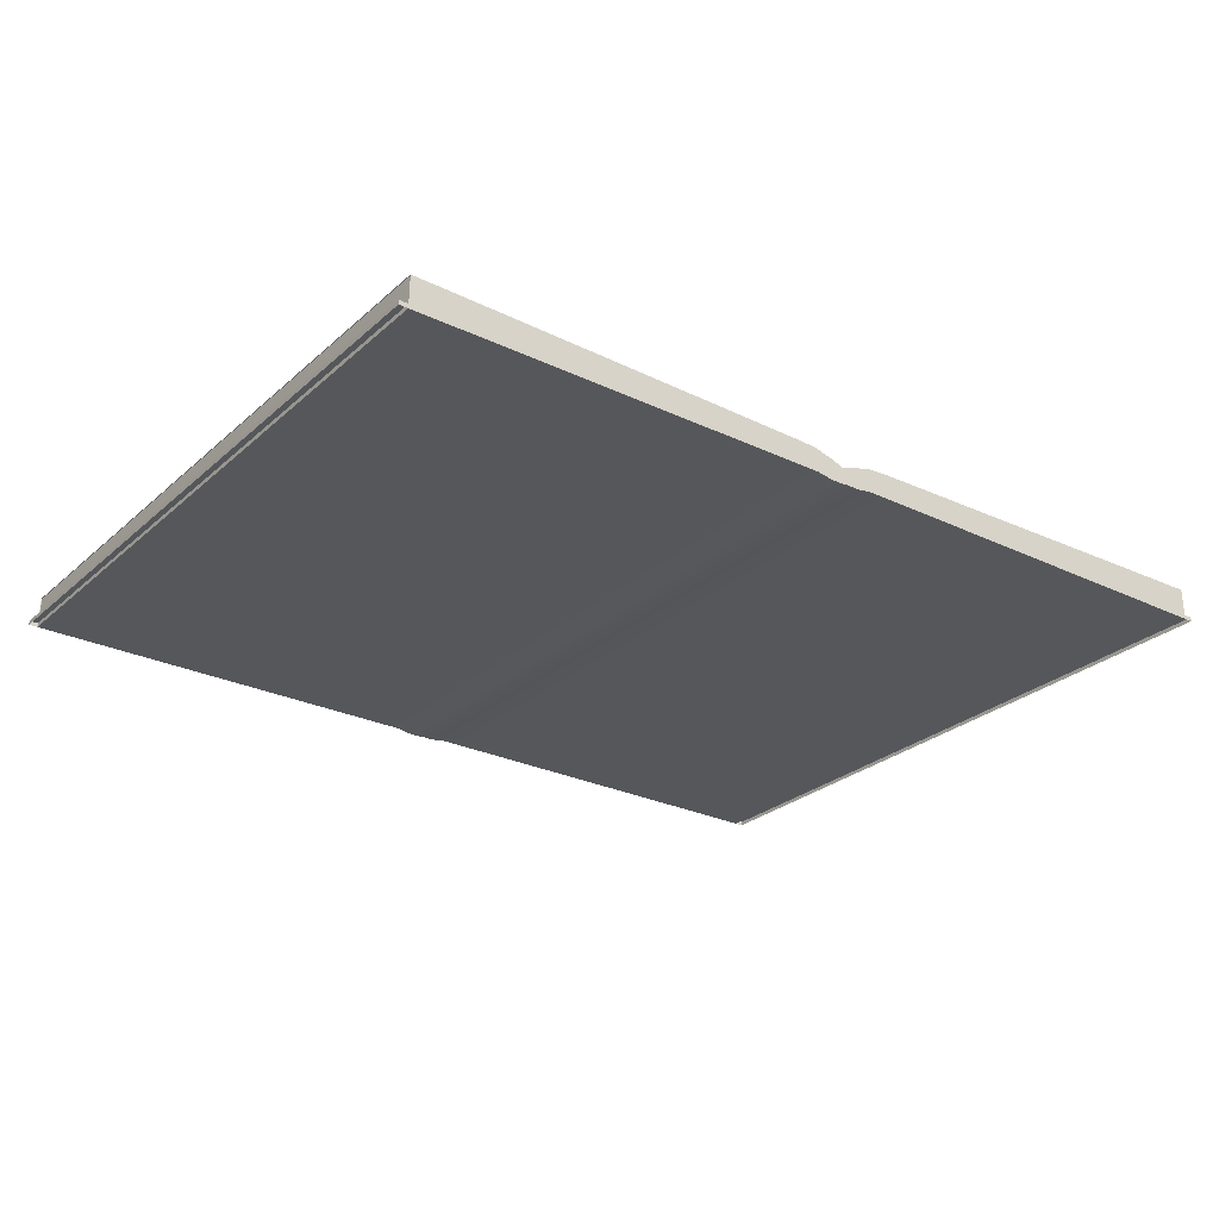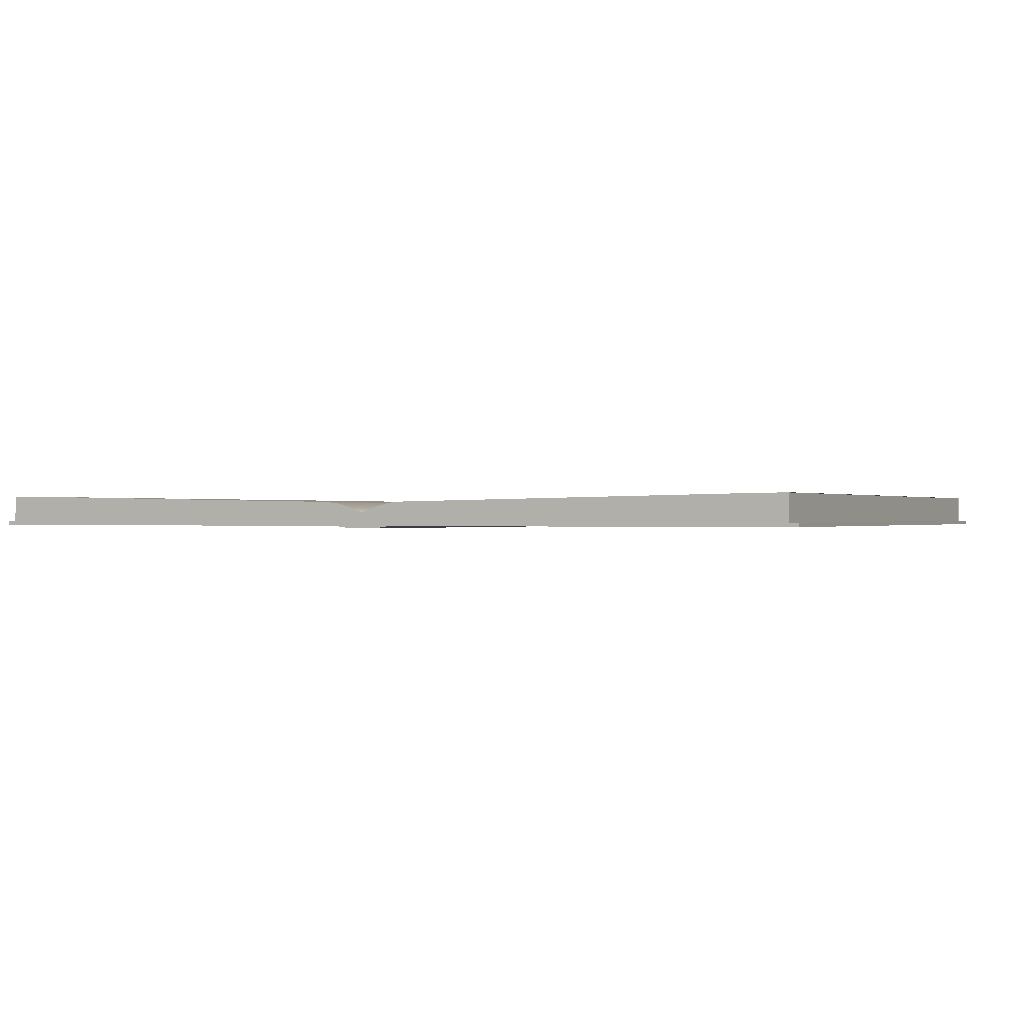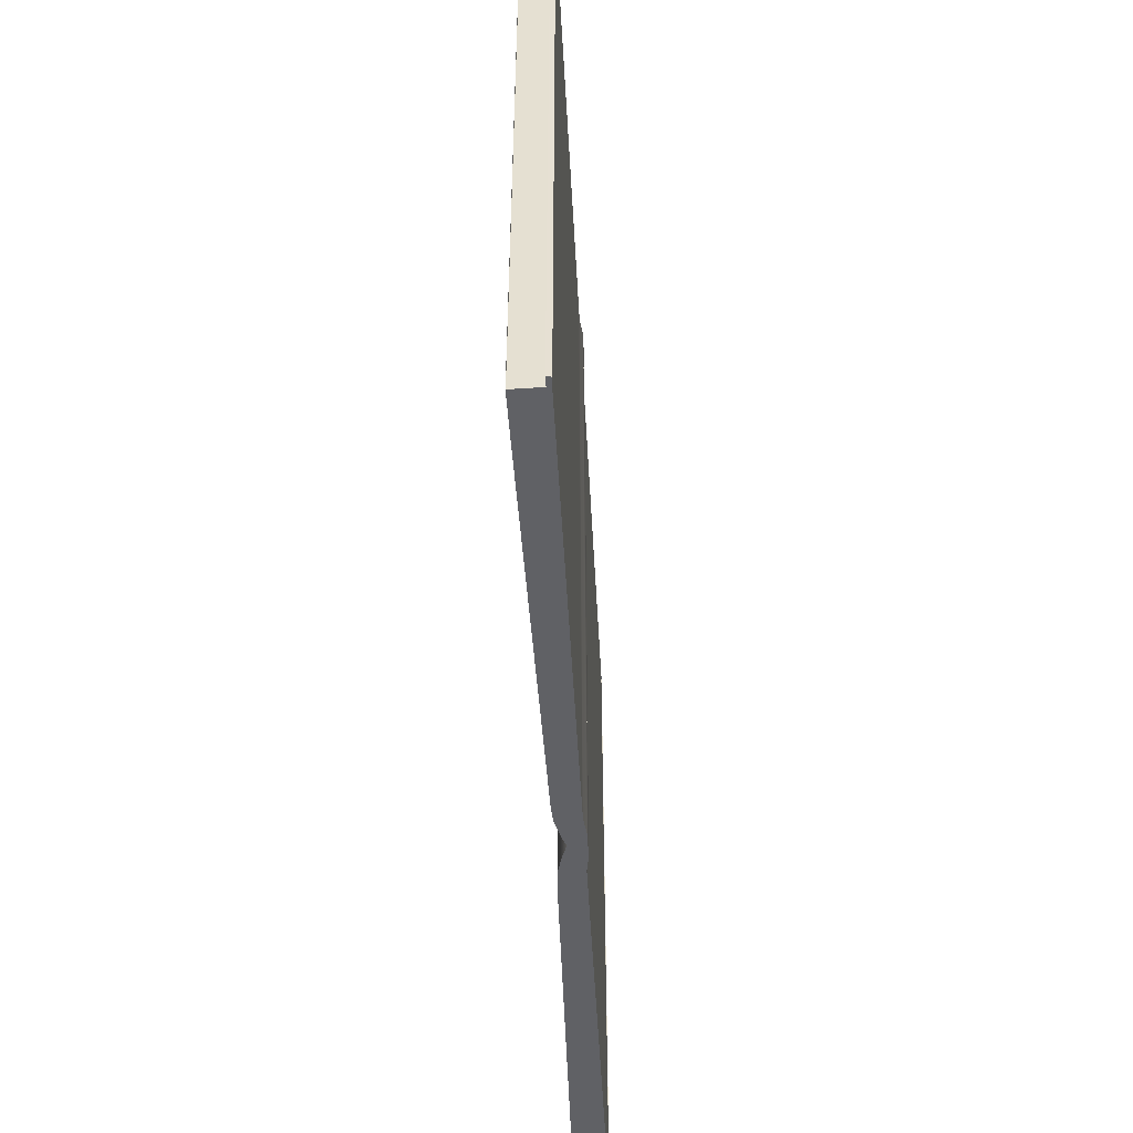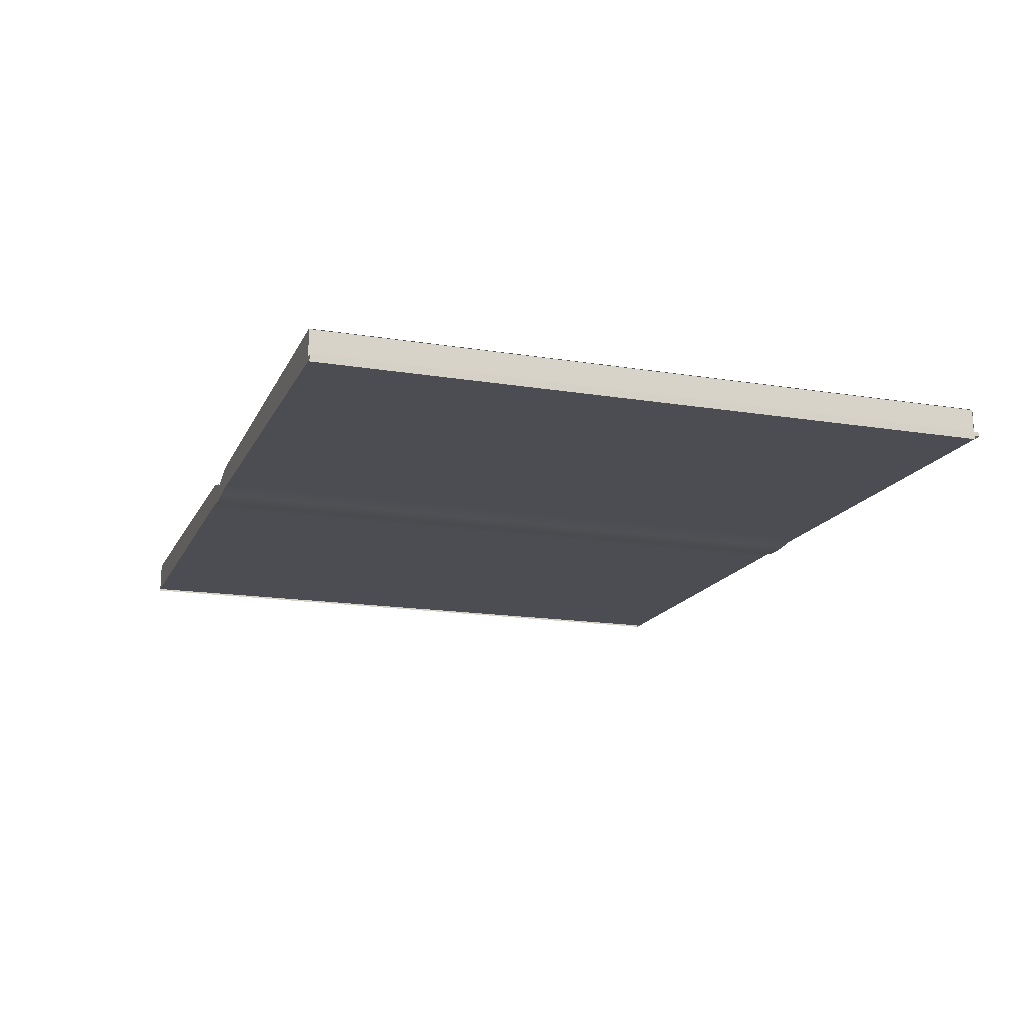
<metadata>
{"format":"obj","ext":"obj","renderer":"f3d","projection":"perspective","resolution":1024,"background":"white","views":[{"elev":-26.7,"azim":-36.6,"up":"+Y"},{"elev":-0.1,"azim":26.1,"up":"+Y"},{"elev":-49.9,"azim":-86.9,"up":"+Z"},{"elev":-16.3,"azim":71.5,"up":"+Y"}]}
</metadata>
<code>
o polySurface1
v 0.5601 -0.0084 -0.9401
v 0.5232 -0.0084 -0.9399
v 0.5221 0.06502 -0.9399
v 0.5589 0.06569 -0.9401
v 0.4701 -0.0084 -0.9397
v 0.469 0.06435 -0.9397
v 0.4332 -0.0084 -0.9396
v 0.4323 0.06368 -0.9396
v 0.3963 -0.0084 -0.9395
v 0.3955 0.06301 -0.9395
v 0.3594 -0.0084 -0.9393
v 0.3587 0.06234 -0.9393
v 0.3225 -0.0084 -0.9392
v 0.3219 0.06167 -0.9392
v 0.2856 -0.0084 -0.9391
v 0.2851 0.061 -0.9391
v 0.2488 -0.0084 -0.9389
v 0.2484 0.06033 -0.9389
v 0.2119 -0.0084 -0.9388
v 0.2116 0.05966 -0.9388
v 0.175 -0.0084 -0.9387
v 0.1748 0.05899 -0.9387
v 0.1381 -0.0084 -0.9385
v 0.138 0.05832 -0.9385
v 0.1012 -0.0084 -0.9384
v 0.1012 0.05765 -0.9384
v 0.0644 -0.0084 -0.9383
v 0.0645 0.05699 -0.9383
v 0.0275 -0.0084 -0.9381
v 0.0277 0.05631 -0.9381
v -0.0094 -0.0084 -0.938
v -0.0091 0.05565 -0.938
v -0.0463 -0.0084 -0.9379
v -0.0459 0.05498 -0.9379
v -0.0832 -0.0084 -0.9377
v -0.0826 0.05431 -0.9377
v -0.12 -0.0084 -0.9376
v -0.1194 0.05364 -0.9376
v -0.1569 -0.0084 -0.9375
v -0.1562 0.05297 -0.9375
v -0.1938 -0.0084 -0.9373
v -0.193 0.0523 -0.9373
v -0.2307 -0.0084 -0.9372
v -0.2298 0.05163 -0.9372
v -0.2676 -0.0084 -0.9371
v -0.2665 0.05096 -0.9371
v -0.3044 -0.0084 -0.9369
v -0.3033 0.05029 -0.9369
v -0.3413 -0.0084 -0.9368
v -0.3401 0.04962 -0.9368
v -0.3782 -0.0084 -0.9367
v -0.3769 0.04895 -0.9367
v -0.4151 -0.0084 -0.9365
v -0.4137 0.04637 -0.9365
v -0.452 -0.01402 -0.9364
v -0.454 0.03587 -0.9364
v -0.4888 -0.01402 -0.9363
v -0.4868 0.02378 -0.9363
v 0.5277 0.06502 0.6697
v 0.5645 0.06569 0.6696
v 0.4747 0.06435 0.6699
v 0.4011 0.06301 0.6702
v 0.4379 0.06368 0.67
v 0.3643 0.06234 0.6703
v 0.3276 0.06167 0.6704
v 0.254 0.06033 0.6707
v 0.2908 0.061 0.6706
v 0.2172 0.05966 0.6708
v 0.1804 0.05899 0.671
v 0.1069 0.05765 0.6712
v 0.1437 0.05832 0.6711
v 0.0701 0.05699 0.6714
v 0.0333 0.05631 0.6715
v -0.0402 0.05498 0.6718
v -0.0034 0.05565 0.6716
v -0.077 0.05431 0.6719
v -0.1138 0.05364 0.672
v -0.1873 0.0523 0.6723
v -0.1506 0.05297 0.6722
v -0.2241 0.05163 0.6724
v -0.2609 0.05096 0.6726
v -0.2977 0.05029 0.6727
v -0.3345 0.04962 0.6728
v -0.3712 0.04895 0.673
v -0.408 0.04637 0.6731
v -0.4484 0.03587 0.6732
v -0.4811 0.02378 0.6734
v 0.5288 -0.0084 0.6697
v 0.5657 -0.0084 0.6696
v 0.4757 -0.0084 0.6699
v 0.4388 -0.0084 0.67
v 0.4019 -0.0084 0.6702
v 0.3651 -0.0084 0.6703
v 0.3282 -0.0084 0.6704
v 0.2913 -0.0084 0.6706
v 0.2544 -0.0084 0.6707
v 0.2175 -0.0084 0.6708
v 0.1807 -0.0084 0.671
v 0.1438 -0.0084 0.6711
v 0.1069 -0.0084 0.6712
v 0.07 -0.0084 0.6714
v 0.0331 -0.0084 0.6715
v -0.0037 -0.0084 0.6716
v -0.0406 -0.0084 0.6718
v -0.0775 -0.0084 0.6719
v -0.1144 -0.0084 0.672
v -0.1513 -0.0084 0.6722
v -0.1882 -0.0084 0.6723
v -0.225 -0.0084 0.6724
v -0.2619 -0.0084 0.6726
v -0.2988 -0.0084 0.6727
v -0.3357 -0.0084 0.6728
v -0.3726 -0.0084 0.673
v -0.4094 -0.0084 0.6731
v -0.4463 -0.01402 0.6732
v -0.4832 -0.01402 0.6734
v 0.5863 0.0013 0.6695
v 0.5657 0.0013 0.6696
v 0.5601 0.0013 -0.9401
v 0.5807 0.0013 -0.9401
v 0.5645 0.0003 0.6696
v 0.5588 0.0003 -0.9401
v 0.5574 0.06531 -0.9401
v 0.5631 0.06531 0.6696
v 0.5863 -0.0084 0.6695
v 0.5807 -0.0084 -0.9401
v -1.528 -0.0084 0.6714
v -1.492 -0.0084 0.6714
v -1.49 0.06502 0.6714
v -1.527 0.06569 0.6714
v -1.438 -0.0084 0.6714
v -1.437 0.06435 0.6714
v -1.401 -0.0084 0.6714
v -1.401 0.06368 0.6714
v -1.365 -0.0084 0.6714
v -1.364 0.06301 0.6714
v -1.328 -0.0084 0.6714
v -1.327 0.06234 0.6714
v -1.291 -0.0084 0.6714
v -1.29 0.06167 0.6714
v -1.254 -0.0084 0.6714
v -1.253 0.061 0.6714
v -1.217 -0.0084 0.6714
v -1.217 0.06033 0.6714
v -1.18 -0.0084 0.6714
v -1.18 0.05966 0.6714
v -1.143 -0.0084 0.6714
v -1.143 0.05899 0.6714
v -1.106 -0.0084 0.6714
v -1.106 0.05832 0.6714
v -1.069 -0.0084 0.6714
v -1.069 0.05765 0.6714
v -1.033 -0.0084 0.6714
v -1.033 0.05699 0.6714
v -0.9957 -0.0084 0.6714
v -0.9959 0.05631 0.6714
v -0.9589 -0.0084 0.6714
v -0.9592 0.05565 0.6714
v -0.922 -0.0084 0.6714
v -0.9224 0.05498 0.6714
v -0.8851 -0.0084 0.6714
v -0.8856 0.05431 0.6714
v -0.8482 -0.0084 0.6714
v -0.8488 0.05364 0.6714
v -0.8113 -0.0084 0.6714
v -0.812 0.05297 0.6714
v -0.7745 -0.0084 0.6714
v -0.7753 0.0523 0.6714
v -0.7376 -0.0084 0.6714
v -0.7385 0.05163 0.6714
v -0.7007 -0.0084 0.6714
v -0.7017 0.05096 0.6714
v -0.6638 -0.0084 0.6714
v -0.6649 0.05029 0.6714
v -0.6269 -0.0084 0.6714
v -0.6281 0.04962 0.6714
v -0.5901 -0.0084 0.6714
v -0.5914 0.04895 0.6714
v -0.5532 -0.0084 0.6714
v -0.5546 0.04637 0.6714
v -0.5163 -0.01402 0.6714
v -0.5142 0.03587 0.6714
v -0.4794 -0.01402 0.6714
v -0.4815 0.02378 0.6714
v -1.49 0.06502 -0.9383
v -1.527 0.06569 -0.9383
v -1.437 0.06435 -0.9383
v -1.364 0.06301 -0.9383
v -1.401 0.06368 -0.9383
v -1.327 0.06234 -0.9383
v -1.29 0.06167 -0.9383
v -1.217 0.06033 -0.9383
v -1.253 0.061 -0.9383
v -1.18 0.05966 -0.9383
v -1.143 0.05899 -0.9383
v -1.069 0.05765 -0.9383
v -1.106 0.05832 -0.9383
v -1.033 0.05699 -0.9383
v -0.9959 0.05631 -0.9383
v -0.9224 0.05498 -0.9383
v -0.9592 0.05565 -0.9383
v -0.8488 0.05364 -0.9383
v -0.8856 0.05431 -0.9383
v -0.7753 0.0523 -0.9383
v -0.812 0.05297 -0.9383
v -0.7385 0.05163 -0.9383
v -0.7017 0.05096 -0.9383
v -0.6649 0.05029 -0.9383
v -0.6281 0.04962 -0.9383
v -0.5914 0.04895 -0.9383
v -0.5546 0.04637 -0.9383
v -0.5142 0.03587 -0.9383
v -0.4815 0.02378 -0.9383
v -1.492 -0.0084 -0.9383
v -1.528 -0.0084 -0.9383
v -1.438 -0.0084 -0.9383
v -1.401 -0.0084 -0.9383
v -1.365 -0.0084 -0.9383
v -1.328 -0.0084 -0.9383
v -1.291 -0.0084 -0.9383
v -1.254 -0.0084 -0.9383
v -1.217 -0.0084 -0.9383
v -1.18 -0.0084 -0.9383
v -1.143 -0.0084 -0.9383
v -1.106 -0.0084 -0.9383
v -1.069 -0.0084 -0.9383
v -1.033 -0.0084 -0.9383
v -0.9957 -0.0084 -0.9383
v -0.9589 -0.0084 -0.9383
v -0.922 -0.0084 -0.9383
v -0.8851 -0.0084 -0.9383
v -0.8482 -0.0084 -0.9383
v -0.8113 -0.0084 -0.9383
v -0.7745 -0.0084 -0.9383
v -0.7376 -0.0084 -0.9383
v -0.7007 -0.0084 -0.9383
v -0.6638 -0.0084 -0.9383
v -0.6269 -0.0084 -0.9383
v -0.5901 -0.0084 -0.9383
v -0.5532 -0.0084 -0.9383
v -0.5163 -0.01402 -0.9383
v -0.4794 -0.01402 -0.9383
v -1.549 0.0013 -0.9383
v -1.528 0.0013 -0.9383
v -1.528 0.0013 0.6714
v -1.549 0.0013 0.6714
v -1.527 0.0003 -0.9383
v -1.527 0.0003 0.6714
v -1.526 0.06531 0.6714
v -1.526 0.06531 -0.9383
v -1.549 -0.0084 -0.9383
v -1.549 -0.0084 0.6714
f 1 3 2
f 3 1 4
f 2 6 5
f 6 2 3
f 5 8 7
f 8 5 6
f 7 10 9
f 10 7 8
f 9 12 11
f 12 9 10
f 11 14 13
f 14 11 12
f 13 16 15
f 16 13 14
f 15 18 17
f 18 15 16
f 17 20 19
f 20 17 18
f 19 22 21
f 22 19 20
f 21 24 23
f 24 21 22
f 23 26 25
f 26 23 24
f 25 28 27
f 28 25 26
f 27 30 29
f 30 27 28
f 29 32 31
f 32 29 30
f 31 34 33
f 34 31 32
f 33 36 35
f 36 33 34
f 35 38 37
f 38 35 36
f 37 40 39
f 40 37 38
f 39 42 41
f 42 39 40
f 41 44 43
f 44 41 42
f 43 46 45
f 46 43 44
f 45 48 47
f 48 45 46
f 47 50 49
f 50 47 48
f 49 52 51
f 52 49 50
f 51 54 53
f 54 51 52
f 53 56 55
f 56 53 54
f 55 58 57
f 58 55 56
f 59 4 60
f 61 4 59
f 8 62 10
f 6 62 8
f 3 62 6
f 4 62 3
f 4 63 62
f 61 63 4
f 64 10 62
f 65 10 64
f 16 66 18
f 14 66 16
f 12 66 14
f 10 66 12
f 10 67 66
f 65 67 10
f 68 18 66
f 69 18 68
f 24 70 26
f 22 70 24
f 20 70 22
f 18 70 20
f 18 71 70
f 69 71 18
f 72 26 70
f 73 26 72
f 32 74 34
f 30 74 32
f 28 74 30
f 26 74 28
f 26 75 74
f 73 75 26
f 76 34 74
f 77 34 76
f 40 78 42
f 38 78 40
f 36 78 38
f 34 78 36
f 34 79 78
f 77 79 34
f 42 80 44
f 80 42 78
f 44 81 46
f 81 44 80
f 46 82 48
f 82 46 81
f 48 83 50
f 83 48 82
f 50 84 52
f 84 50 83
f 52 85 54
f 85 52 84
f 54 86 56
f 86 54 85
f 56 87 58
f 87 56 86
f 60 88 59
f 88 60 89
f 59 90 61
f 90 59 88
f 61 91 63
f 91 61 90
f 63 92 62
f 92 63 91
f 62 93 64
f 93 62 92
f 64 94 65
f 94 64 93
f 65 95 67
f 95 65 94
f 67 96 66
f 96 67 95
f 66 97 68
f 97 66 96
f 68 98 69
f 98 68 97
f 69 99 71
f 99 69 98
f 71 100 70
f 100 71 99
f 70 101 72
f 101 70 100
f 72 102 73
f 102 72 101
f 73 103 75
f 103 73 102
f 75 104 74
f 104 75 103
f 74 105 76
f 105 74 104
f 76 106 77
f 106 76 105
f 77 107 79
f 107 77 106
f 79 108 78
f 108 79 107
f 78 109 80
f 109 78 108
f 80 110 81
f 110 80 109
f 81 111 82
f 111 81 110
f 82 112 83
f 112 82 111
f 83 113 84
f 113 83 112
f 84 114 85
f 114 84 113
f 85 115 86
f 115 85 114
f 86 116 87
f 116 86 115
f 117 119 118
f 119 117 120
f 89 2 88
f 2 89 1
f 88 5 90
f 5 88 2
f 90 7 91
f 7 90 5
f 91 9 92
f 9 91 7
f 92 11 93
f 11 92 9
f 93 13 94
f 13 93 11
f 94 15 95
f 15 94 13
f 95 17 96
f 17 95 15
f 96 19 97
f 19 96 17
f 97 21 98
f 21 97 19
f 98 23 99
f 23 98 21
f 99 25 100
f 25 99 23
f 100 27 101
f 27 100 25
f 101 29 102
f 29 101 27
f 102 31 103
f 31 102 29
f 103 33 104
f 33 103 31
f 104 35 105
f 35 104 33
f 105 37 106
f 37 105 35
f 106 39 107
f 39 106 37
f 107 41 108
f 41 107 39
f 108 43 109
f 43 108 41
f 109 45 110
f 45 109 43
f 110 47 111
f 47 110 45
f 111 49 112
f 49 111 47
f 112 51 113
f 51 112 49
f 113 53 114
f 53 113 51
f 114 55 115
f 55 114 53
f 115 57 116
f 57 115 55
f 57 87 116
f 87 57 58
f 121 123 122
f 123 121 124
f 125 118 89
f 118 125 117
f 89 119 1
f 119 89 118
f 1 120 126
f 120 1 119
f 126 117 125
f 117 126 120
f 127 129 128
f 129 127 130
f 128 132 131
f 132 128 129
f 131 134 133
f 134 131 132
f 133 136 135
f 136 133 134
f 135 138 137
f 138 135 136
f 137 140 139
f 140 137 138
f 139 142 141
f 142 139 140
f 141 144 143
f 144 141 142
f 143 146 145
f 146 143 144
f 145 148 147
f 148 145 146
f 147 150 149
f 150 147 148
f 149 152 151
f 152 149 150
f 151 154 153
f 154 151 152
f 153 156 155
f 156 153 154
f 155 158 157
f 158 155 156
f 157 160 159
f 160 157 158
f 159 162 161
f 162 159 160
f 161 164 163
f 164 161 162
f 163 166 165
f 166 163 164
f 165 168 167
f 168 165 166
f 167 170 169
f 170 167 168
f 169 172 171
f 172 169 170
f 171 174 173
f 174 171 172
f 173 176 175
f 176 173 174
f 175 178 177
f 178 175 176
f 177 180 179
f 180 177 178
f 179 182 181
f 182 179 180
f 181 184 183
f 184 181 182
f 185 130 186
f 187 130 185
f 134 188 136
f 132 188 134
f 129 188 132
f 130 188 129
f 130 189 188
f 187 189 130
f 190 136 188
f 191 136 190
f 142 192 144
f 140 192 142
f 138 192 140
f 136 192 138
f 136 193 192
f 191 193 136
f 194 144 192
f 195 144 194
f 150 196 152
f 148 196 150
f 146 196 148
f 144 196 146
f 144 197 196
f 195 197 144
f 198 152 196
f 199 152 198
f 158 200 160
f 156 200 158
f 154 200 156
f 152 200 154
f 152 201 200
f 199 201 152
f 202 200 203
f 202 160 200
f 202 162 160
f 202 164 162
f 202 166 164
f 202 168 166
f 202 204 168
f 202 205 204
f 168 206 170
f 206 168 204
f 170 207 172
f 207 170 206
f 172 208 174
f 208 172 207
f 174 209 176
f 209 174 208
f 176 210 178
f 210 176 209
f 178 211 180
f 211 178 210
f 180 212 182
f 212 180 211
f 182 213 184
f 213 182 212
f 186 214 185
f 214 186 215
f 185 216 187
f 216 185 214
f 187 217 189
f 217 187 216
f 189 218 188
f 218 189 217
f 188 219 190
f 219 188 218
f 190 220 191
f 220 190 219
f 191 221 193
f 221 191 220
f 193 222 192
f 222 193 221
f 192 223 194
f 223 192 222
f 194 224 195
f 224 194 223
f 195 225 197
f 225 195 224
f 197 226 196
f 226 197 225
f 196 227 198
f 227 196 226
f 198 228 199
f 228 198 227
f 199 229 201
f 229 199 228
f 201 230 200
f 230 201 229
f 200 231 203
f 231 200 230
f 203 232 202
f 232 203 231
f 202 233 205
f 233 202 232
f 205 234 204
f 234 205 233
f 204 235 206
f 235 204 234
f 206 236 207
f 236 206 235
f 207 237 208
f 237 207 236
f 208 238 209
f 238 208 237
f 209 239 210
f 239 209 238
f 210 240 211
f 240 210 239
f 211 241 212
f 241 211 240
f 212 242 213
f 242 212 241
f 243 245 244
f 245 243 246
f 215 128 214
f 128 215 127
f 214 131 216
f 131 214 128
f 216 133 217
f 133 216 131
f 217 135 218
f 135 217 133
f 218 137 219
f 137 218 135
f 219 139 220
f 139 219 137
f 220 141 221
f 141 220 139
f 221 143 222
f 143 221 141
f 222 145 223
f 145 222 143
f 223 147 224
f 147 223 145
f 224 149 225
f 149 224 147
f 225 151 226
f 151 225 149
f 226 153 227
f 153 226 151
f 227 155 228
f 155 227 153
f 228 157 229
f 157 228 155
f 229 159 230
f 159 229 157
f 230 161 231
f 161 230 159
f 231 163 232
f 163 231 161
f 232 165 233
f 165 232 163
f 233 167 234
f 167 233 165
f 234 169 235
f 169 234 167
f 235 171 236
f 171 235 169
f 236 173 237
f 173 236 171
f 237 175 238
f 175 237 173
f 238 177 239
f 177 238 175
f 239 179 240
f 179 239 177
f 240 181 241
f 181 240 179
f 241 183 242
f 183 241 181
f 183 213 242
f 213 183 184
f 247 248 249
f 249 250 247
f 251 244 215
f 244 251 243
f 215 245 127
f 245 215 244
f 127 246 252
f 246 127 245
f 252 243 251
f 243 252 246

</code>
